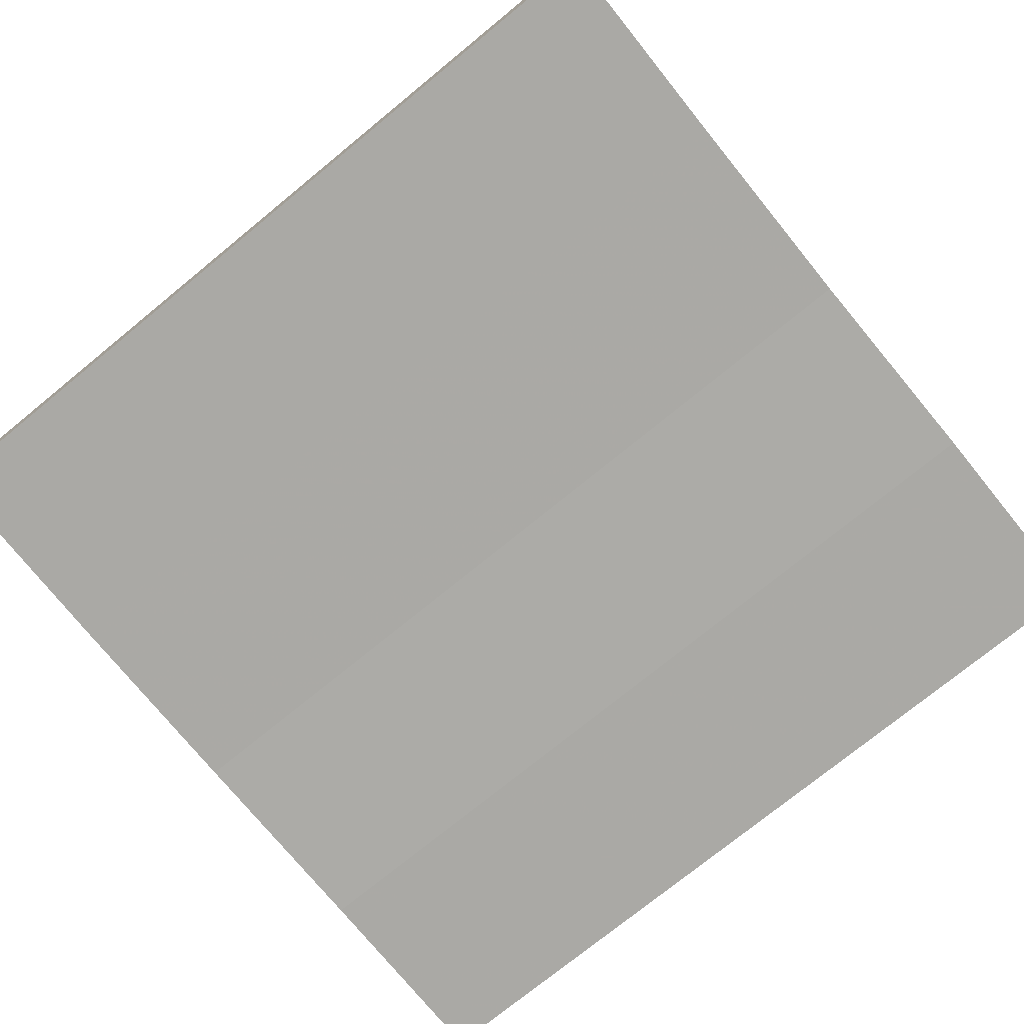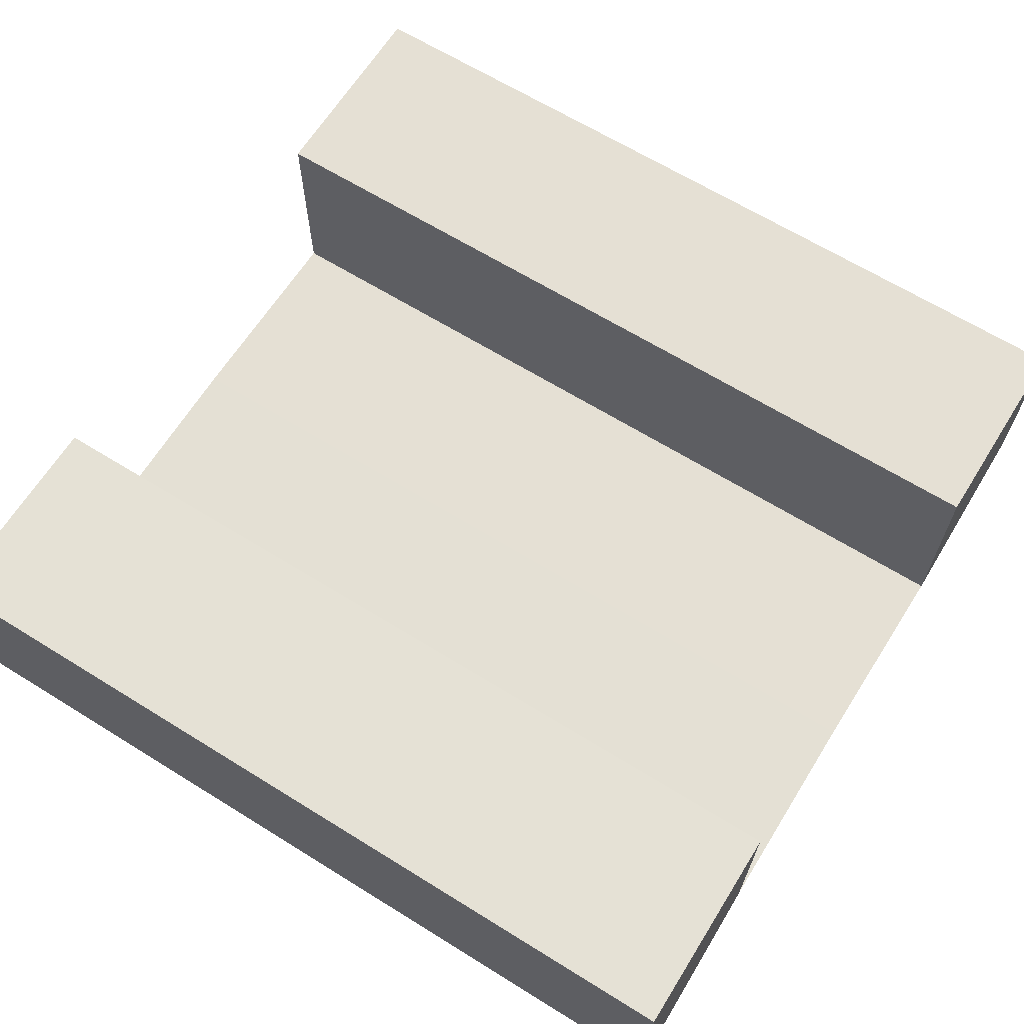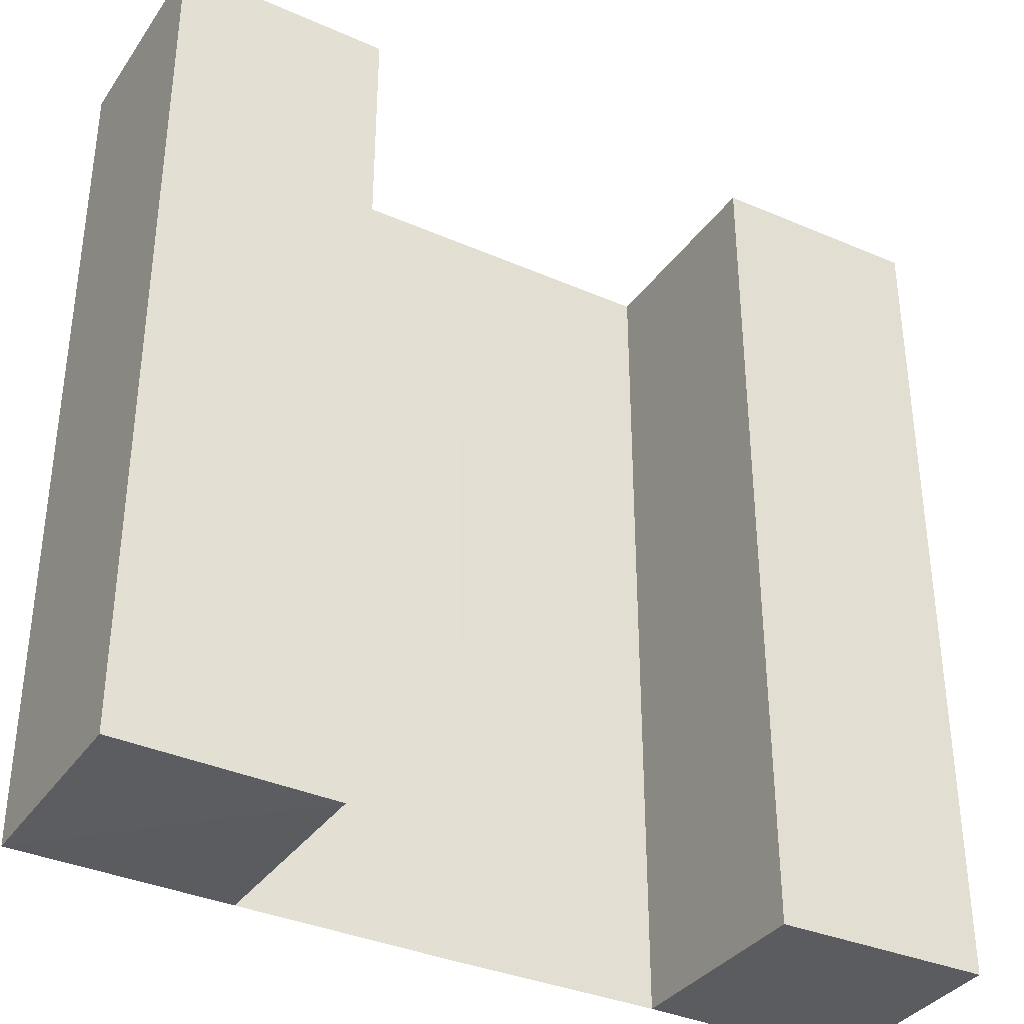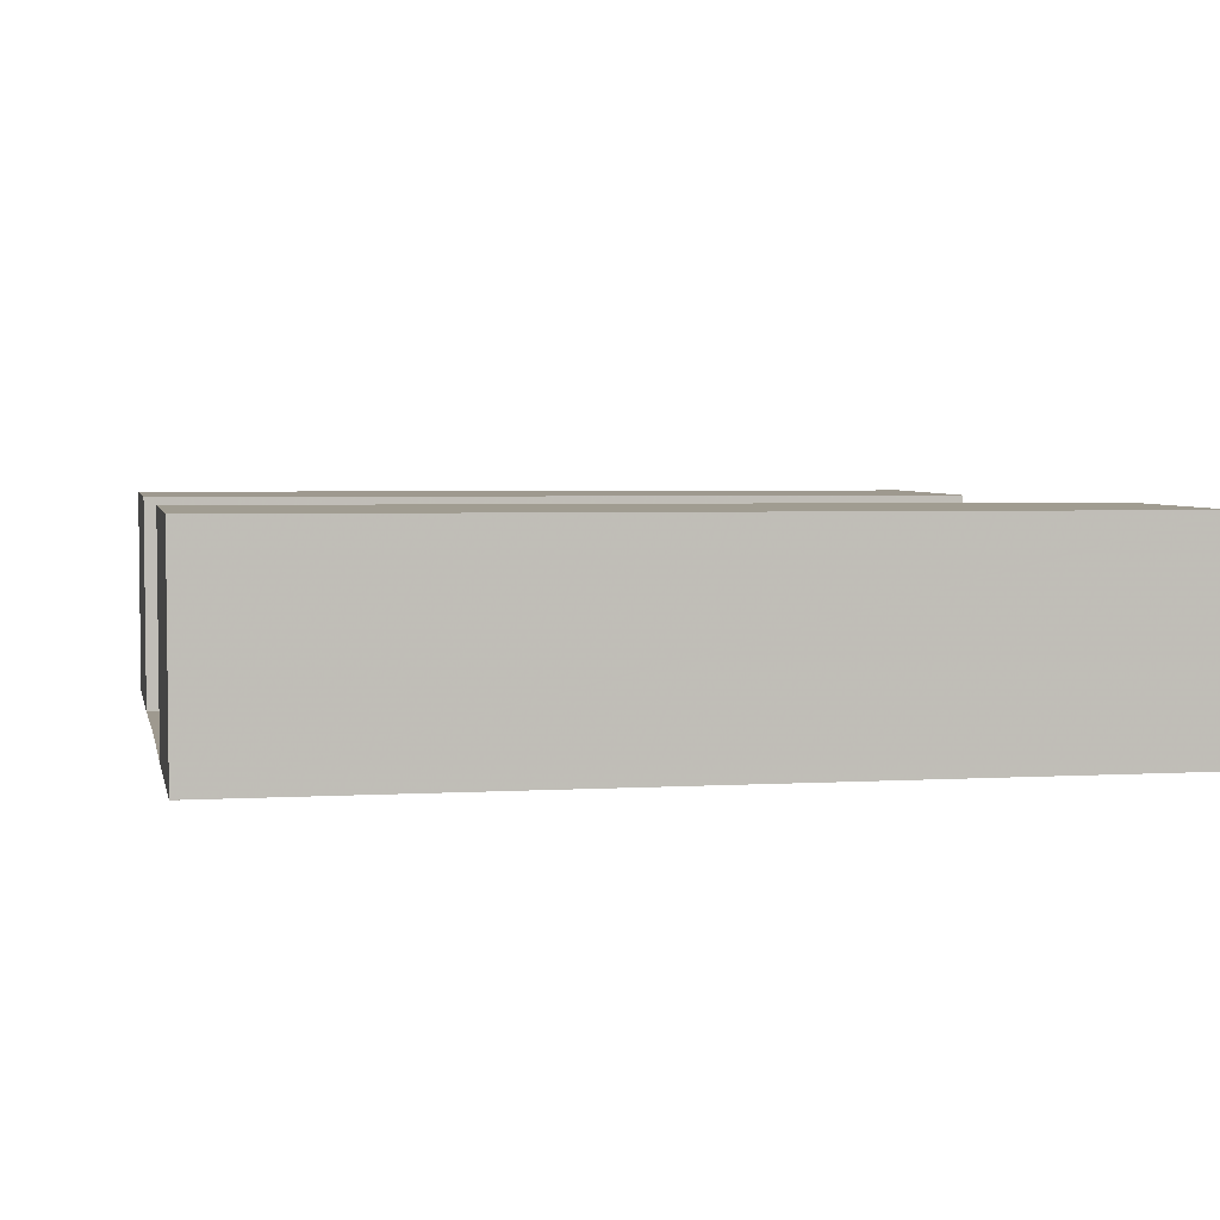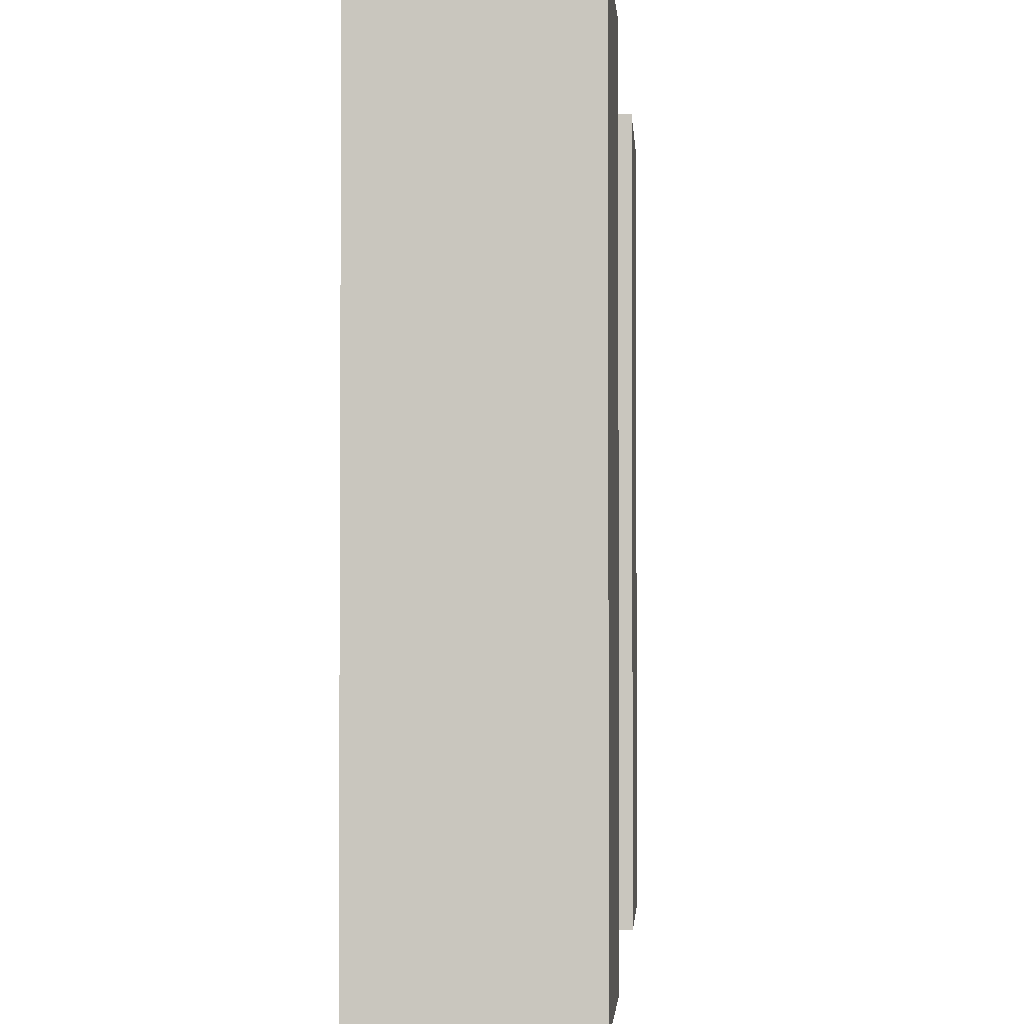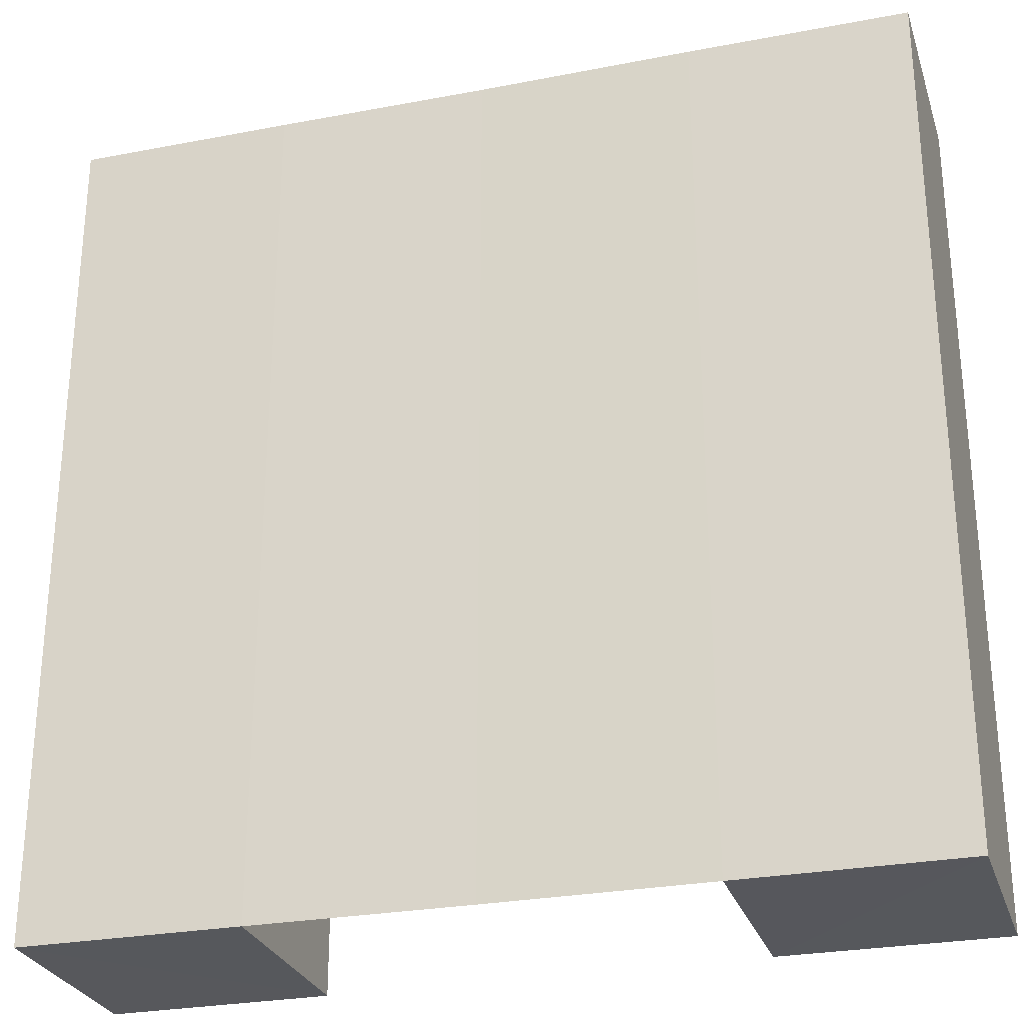
<metadata>
{"format":"obj","ext":"obj","renderer":"f3d","projection":"perspective","resolution":1024,"background":"white","views":[{"elev":-75.5,"azim":-50.8,"up":"+Y"},{"elev":65.6,"azim":-58.0,"up":"+Y"},{"elev":-35.5,"azim":149.7,"up":"+Z"},{"elev":3.7,"azim":-101.9,"up":"+Y"},{"elev":-2.1,"azim":94.4,"up":"+Z"},{"elev":-27.7,"azim":16.3,"up":"+Z"}]}
</metadata>
<code>
o 3474
v 2168 1871 7.433
v 2169 1871 7.433
v 2169 1871 7.433
v 2168 1871 7.433
v 2168 1871 7.433
v 2168 1871 7.393
v 2168 1871 7.433
v 2168 1871 7.393
v 2169 1871 7.393
v 2168 1871 7.393
v 2169 1871 7.433
v 2169 1871 7.433
v 2169 1871 7.393
v 2169 1871 7.433
v 2169 1871 7.393
v 2169 1871 7.393
v 2169 1871 7.393
v 2168 1871 7.393
v 2168 1871 7.393
v 2168 1871 7.393
v 2168 1871 7.433
v 2169 1871 7.393
v 2169 1871 7.433
v 2169 1871 7.393
v 2168 1871 7.433
v 2168 1871 7.433
v 2168 1871 7.393
v 2168 1871 7.393
v 2168 1871 7.393
v 2168 1871 7.393
v 2168 1871 7.393
v 2168 1871 7.433
v 2168 1871 7.433
v 2168 1871 7.433
v 2168 1871 7.433
v 2168 1871 7.433
v 2168 1871 7.393
v 2168 1871 7.393
v 2168 1871 7.393
v 2168 1871 7.393
v 2168 1871 7.393
v 2168 1871 7.433
v 2168 1871 7.433
v 2168 1871 7.433
v 2168 1871 7.433
v 2168 1871 7.433
v 2168 1871 7.433
v 2168 1871 7.433
v 2168 1871 7.433
v 2168 1871 7.393
v 2168 1871 7.393
v 2168 1871 7.433
v 2168 1871 7.433
v 2168 1871 7.433
v 2168 1871 7.393
v 2168 1871 7.393
v 2168 1871 7.393
v 2168 1871 7.393
v 2168 1871 7.393
v 2168 1871 7.393
v 2168 1871 7.393
v 2168 1871 7.393
v 2168 1871 7.433
v 2168 1871 7.433
v 2168 1871 7.393
v 2168 1871 7.393
v 2168 1871 7.393
v 2168 1871 7.433
v 2168 1871 7.433
v 2168 1871 7.433
f 1 2 3
f 4 5 2
f 6 5 7
f 8 6 1
f 1 9 10
f 4 11 9
f 12 13 9
f 14 12 15
f 16 17 18
f 17 19 20
f 21 19 22
f 23 21 24
f 25 26 27
f 26 28 29
f 30 31 32
f 31 33 34
f 35 36 37
f 36 38 39
f 40 41 42
f 41 43 44
f 45 46 47
f 48 49 46
f 50 51 45
f 51 49 52
f 53 54 55
f 54 56 57
f 58 59 60
f 61 62 59
f 63 64 58
f 64 62 65
f 66 67 68
f 67 69 70

</code>
